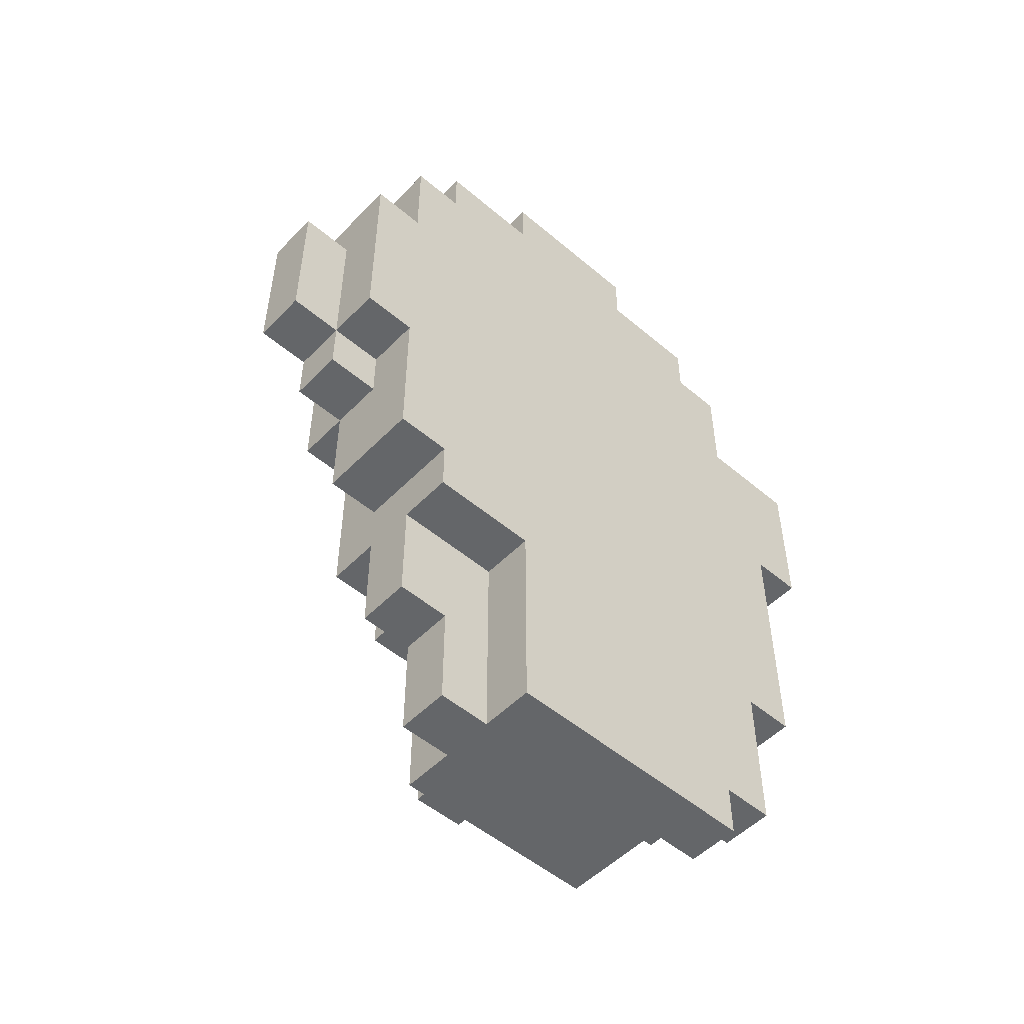
<metadata>
{"format":"obj","ext":"obj","renderer":"f3d","projection":"perspective","resolution":1024,"background":"white","views":[{"elev":-51.7,"azim":-132.5,"up":"+Y"}]}
</metadata>
<code>
o Bernard
v -0.2 -0.8 0.3
v -0.2 -0.8 -0.2
v -0.2 -0.7 0.4
v -0.2 -0.7 0.3
v -0.2 -0.4 0.5
v -0.2 -0.4 0.4
v -0.2 -0.4 -0.2
v -0.2 -0.4 -0.4
v -0.2 -0.3 -0.4
v -0.2 -0.3 -0.5
v -0.2 0 -0.5
v -0.2 0 -0.6
v -0.2 0.1 0.6
v -0.2 0.1 0.5
v -0.2 0.2 0.6
v -0.2 0.2 0.5
v -0.2 0.4 0.6
v -0.2 0.4 0.4
v -0.2 0.4 -0.5
v -0.2 0.4 -0.6
v -0.2 0.6 0.4
v -0.2 0.6 0.3
v -0.2 0.6 -0.4
v -0.2 0.6 -0.5
v -0.2 0.7 0.3
v -0.2 0.7 0.1
v -0.2 0.7 -0.2
v -0.2 0.7 -0.4
v -0.2 0.8 0.1
v -0.2 0.8 -0.2
v -0.1 -0.8 -0.2
v -0.1 -0.8 -0.3
v -0.1 -0.6 -0.3
v -0.1 -0.6 -0.4
v -0.1 -0.5 -0.2
v -0.1 -0.5 -0.3
v -0.1 -0.4 -0.2
v -0.1 -0.4 -0.4
v -0.1 -0.1 -0.5
v -0.1 -0.1 -0.6
v -0.1 0 -0.5
v -0.1 0 -0.6
v -0.1 0 -0.7
v -0.1 0.3 -0.6
v -0.1 0.3 -0.7
v -0.1 -0.8 0.3
v -0.1 -0.8 0.2
v -0.1 -0.7 0.4
v -0.1 -0.7 0.3
v -0.1 -0.7 0.2
v -0.1 -0.6 0.4
v -0.1 -0.6 0.3
v -0.1 -0.4 0.5
v -0.1 -0.4 0.4
v -0.1 -0.3 0.5
v -0.1 -0.3 0.4
v 0 -0.8 -0.2
v 0 -0.8 -0.3
v 0 -0.7 0.3
v 0 -0.7 0.2
v 0 -0.6 0.4
v 0 -0.6 0.3
v 0 -0.6 0.2
v 0 -0.6 -0.3
v 0 -0.6 -0.4
v 0 -0.5 0.4
v 0 -0.5 0.3
v 0 -0.5 -0.2
v 0 -0.5 -0.3
v 0 -0.4 -0.3
v 0 -0.4 -0.4
v 0 -0.3 0.5
v 0 -0.3 0.4
v 0 -0.3 -0.4
v 0 -0.3 -0.5
v 0 -0.2 0.4
v 0 -0.1 0.5
v 0 -0.1 0.4
v 0 -0.1 -0.4
v 0 -0.1 -0.5
v 0 -0.1 -0.6
v 0 0 0.4
v 0 0 -0.6
v 0 0 -0.7
v 0 0.1 0.6
v 0 0.1 0.5
v 0 0.1 0.4
v 0 0.2 0.6
v 0 0.2 0.5
v 0 0.3 0.5
v 0 0.3 0.4
v 0 0.3 -0.4
v 0 0.3 -0.5
v 0 0.3 -0.6
v 0 0.3 -0.7
v 0 0.4 0.6
v 0 0.4 0.4
v 0 0.4 0.3
v 0 0.4 -0.3
v 0 0.4 -0.4
v 0 0.4 -0.5
v 0 0.4 -0.6
v 0 0.5 0.3
v 0 0.5 0.2
v 0 0.5 -0.2
v 0 0.5 -0.3
v 0 0.6 0.4
v 0 0.6 0.3
v 0 0.6 0.2
v 0 0.6 -0.2
v 0 0.6 -0.4
v 0 0.6 -0.5
v 0 0.7 0.3
v 0 0.7 0.1
v 0 0.7 -0.2
v 0 0.7 -0.4
v 0 0.8 0.1
v 0 0.8 -0.2
v 0.1 -0.8 0.2
v 0.1 -0.8 -0.2
v 0.1 -0.7 0.2
v 0.1 -0.7 0.1
v 0.1 -0.7 5.96e-08
v 0.1 -0.7 -0.1
v 0.1 -0.6 0.3
v 0.1 -0.6 0.2
v 0.1 -0.6 0.1
v 0.1 -0.6 5.96e-08
v 0.1 -0.5 0.4
v 0.1 -0.5 0.3
v 0.1 -0.5 0.2
v 0.1 -0.5 0.1
v 0.1 -0.5 -0.2
v 0.1 -0.5 -0.3
v 0.1 -0.4 0.3
v 0.1 -0.4 0.2
v 0.1 -0.4 0.1
v 0.1 -0.4 -0.3
v 0.1 -0.4 -0.4
v 0.1 -0.3 -0.1
v 0.1 -0.3 -0.2
v 0.1 -0.3 -0.3
v 0.1 -0.3 -0.4
v 0.1 -0.2 0.4
v 0.1 -0.2 0.3
v 0.1 -0.2 0.2
v 0.1 -0.1 0.3
v 0.1 -0.1 -0.2
v 0.1 -0.1 -0.3
v 0.1 -0.1 -0.4
v 0.1 -0.1 -0.5
v 0.1 0 0.4
v 0.1 0 0.3
v 0.1 0.1 0.5
v 0.1 0.1 0.4
v 0.1 0.2 0.3
v 0.1 0.2 0.1
v 0.1 0.2 -0.2
v 0.1 0.2 -0.3
v 0.1 0.3 0.5
v 0.1 0.3 0.4
v 0.1 0.3 0.1
v 0.1 0.3 5.96e-08
v 0.1 0.3 -0.1
v 0.1 0.3 -0.2
v 0.1 0.3 -0.4
v 0.1 0.3 -0.5
v 0.1 0.4 0.4
v 0.1 0.4 0.3
v 0.1 0.4 5.96e-08
v 0.1 0.4 -0.1
v 0.1 0.4 -0.3
v 0.1 0.4 -0.4
v 0.1 0.5 0.3
v 0.1 0.5 0.2
v 0.1 0.5 -0.2
v 0.1 0.5 -0.3
v 0.1 0.6 0.2
v 0.1 0.6 -0.2
v 0.2 -0.7 5.96e-08
v 0.2 -0.7 -0.1
v 0.2 -0.6 0.1
v 0.2 -0.6 5.96e-08
v 0.2 -0.4 0.2
v 0.2 -0.4 0.1
v 0.2 -0.3 -0.1
v 0.2 -0.3 -0.2
v 0.2 -0.2 0.3
v 0.2 -0.2 0.2
v 0.2 -0.2 0.1
v 0.2 -0.1 0.3
v 0.2 -0.1 0.2
v 0.2 -0.1 -0.2
v 0.2 -0.1 -0.3
v 0.2 0.2 0.3
v 0.2 0.2 0.1
v 0.2 0.2 -0.2
v 0.2 0.2 -0.3
v 0.2 0.3 0.1
v 0.2 0.3 5.96e-08
v 0.2 0.3 -0.1
v 0.2 0.3 -0.2
v 0.2 0.4 5.96e-08
v 0.2 0.4 -0.1
v -0.2 0.1 0.6
v -0.2 0.2 0.6
v -0.2 0.4 0.6
v -0.1 0.2 0.6
v -0.1 0.4 0.6
v 0 0.1 0.6
v 0 0.2 0.6
v 0 0.4 0.6
v -0.2 -0.4 0.5
v -0.2 0.1 0.5
v -0.1 -0.4 0.5
v -0.1 -0.3 0.5
v -0.1 -0.1 0.5
v -0.1 0.1 0.5
v 0 -0.3 0.5
v 0 -0.1 0.5
v 0 0.1 0.5
v 0 0.2 0.5
v 0 0.3 0.5
v 0.1 0.1 0.5
v 0.1 0.3 0.5
v -0.2 -0.7 0.4
v -0.2 -0.4 0.4
v -0.2 0.4 0.4
v -0.2 0.6 0.4
v -0.1 -0.7 0.4
v -0.1 -0.6 0.4
v -0.1 -0.4 0.4
v -0.1 -0.3 0.4
v -0.1 0.4 0.4
v -0.1 0.6 0.4
v 0 -0.6 0.4
v 0 -0.5 0.4
v 0 -0.3 0.4
v 0 -0.2 0.4
v 0 -0.1 0.4
v 0 0 0.4
v 0 0.1 0.4
v 0 0.3 0.4
v 0 0.4 0.4
v 0 0.6 0.4
v 0.1 -0.5 0.4
v 0.1 -0.2 0.4
v 0.1 0 0.4
v 0.1 0.1 0.4
v 0.1 0.3 0.4
v 0.1 0.4 0.4
v -0.2 -0.8 0.3
v -0.2 -0.7 0.3
v -0.2 0.6 0.3
v -0.2 0.7 0.3
v -0.1 -0.8 0.3
v -0.1 -0.7 0.3
v -0.1 -0.6 0.3
v -0.1 0.6 0.3
v -0.1 0.7 0.3
v 0 -0.7 0.3
v 0 -0.6 0.3
v 0 -0.5 0.3
v 0 0.4 0.3
v 0 0.5 0.3
v 0 0.6 0.3
v 0 0.7 0.3
v 0.1 -0.6 0.3
v 0.1 -0.5 0.3
v 0.1 -0.2 0.3
v 0.1 -0.1 0.3
v 0.1 0 0.3
v 0.1 0.2 0.3
v 0.1 0.4 0.3
v 0.1 0.5 0.3
v 0.2 -0.2 0.3
v 0.2 -0.1 0.3
v 0.2 0.2 0.3
v -0.1 -0.8 0.2
v -0.1 -0.7 0.2
v 0 -0.8 0.2
v 0 -0.7 0.2
v 0 -0.6 0.2
v 0 0.5 0.2
v 0 0.6 0.2
v 0.1 -0.8 0.2
v 0.1 -0.7 0.2
v 0.1 -0.6 0.2
v 0.1 -0.4 0.2
v 0.1 -0.2 0.2
v 0.1 0.5 0.2
v 0.1 0.6 0.2
v 0.2 -0.4 0.2
v 0.2 -0.2 0.2
v -0.2 0.7 0.1
v -0.2 0.8 0.1
v -0.1 0.7 0.1
v -0.1 0.8 0.1
v 0 0.7 0.1
v 0 0.8 0.1
v 0.1 -0.6 0.1
v 0.1 -0.5 0.1
v 0.1 -0.4 0.1
v 0.1 0.2 0.1
v 0.1 0.3 0.1
v 0.2 -0.6 0.1
v 0.2 -0.4 0.1
v 0.2 0.2 0.1
v 0.2 0.3 0.1
v 0.1 -0.7 5.96e-08
v 0.1 -0.6 5.96e-08
v 0.1 0.3 5.96e-08
v 0.1 0.4 5.96e-08
v 0.2 -0.7 5.96e-08
v 0.2 -0.6 5.96e-08
v 0.2 0.3 5.96e-08
v 0.2 0.4 5.96e-08
v 0.1 -0.7 -0.1
v 0.1 -0.3 -0.1
v 0.1 0.3 -0.1
v 0.1 0.4 -0.1
v 0.2 -0.7 -0.1
v 0.2 -0.3 -0.1
v 0.2 0.3 -0.1
v 0.2 0.4 -0.1
v -0.2 -0.8 -0.2
v -0.2 -0.4 -0.2
v -0.2 0.7 -0.2
v -0.2 0.8 -0.2
v -0.1 -0.8 -0.2
v -0.1 -0.5 -0.2
v -0.1 -0.4 -0.2
v -0.1 0.7 -0.2
v -0.1 0.8 -0.2
v 0 -0.8 -0.2
v 0 -0.5 -0.2
v 0 0.5 -0.2
v 0 0.6 -0.2
v 0 0.7 -0.2
v 0 0.8 -0.2
v 0.1 -0.8 -0.2
v 0.1 -0.5 -0.2
v 0.1 -0.3 -0.2
v 0.1 -0.1 -0.2
v 0.1 0.2 -0.2
v 0.1 0.3 -0.2
v 0.1 0.5 -0.2
v 0.1 0.6 -0.2
v 0.2 -0.3 -0.2
v 0.2 -0.1 -0.2
v 0.2 0.2 -0.2
v 0.2 0.3 -0.2
v -0.1 -0.8 -0.3
v -0.1 -0.6 -0.3
v 0 -0.8 -0.3
v 0 -0.6 -0.3
v 0 -0.5 -0.3
v 0 -0.4 -0.3
v 0 0.4 -0.3
v 0 0.5 -0.3
v 0.1 -0.5 -0.3
v 0.1 -0.4 -0.3
v 0.1 -0.1 -0.3
v 0.1 0.2 -0.3
v 0.1 0.4 -0.3
v 0.1 0.5 -0.3
v 0.2 -0.1 -0.3
v 0.2 0.2 -0.3
v -0.2 -0.4 -0.4
v -0.2 -0.3 -0.4
v -0.2 0.6 -0.4
v -0.2 0.7 -0.4
v -0.1 -0.6 -0.4
v -0.1 -0.4 -0.4
v -0.1 -0.3 -0.4
v -0.1 0.6 -0.4
v -0.1 0.7 -0.4
v 0 -0.6 -0.4
v 0 -0.4 -0.4
v 0 -0.3 -0.4
v 0 -0.1 -0.4
v 0 0.3 -0.4
v 0 0.4 -0.4
v 0 0.6 -0.4
v 0 0.7 -0.4
v 0.1 -0.4 -0.4
v 0.1 -0.3 -0.4
v 0.1 -0.1 -0.4
v 0.1 0.3 -0.4
v 0.1 0.4 -0.4
v -0.2 -0.3 -0.5
v -0.2 0 -0.5
v -0.2 0.4 -0.5
v -0.2 0.6 -0.5
v -0.1 -0.3 -0.5
v -0.1 -0.1 -0.5
v -0.1 0 -0.5
v -0.1 0.4 -0.5
v -0.1 0.6 -0.5
v 0 -0.3 -0.5
v 0 -0.1 -0.5
v 0 0.3 -0.5
v 0 0.4 -0.5
v 0 0.6 -0.5
v 0.1 -0.1 -0.5
v 0.1 0.3 -0.5
v -0.2 0 -0.6
v -0.2 0.4 -0.6
v -0.1 -0.1 -0.6
v -0.1 0 -0.6
v -0.1 0.3 -0.6
v -0.1 0.4 -0.6
v 0 -0.1 -0.6
v 0 0 -0.6
v 0 0.3 -0.6
v 0 0.4 -0.6
v -0.1 0 -0.7
v -0.1 0.3 -0.7
v 0 0 -0.7
v 0 0.3 -0.7
v -0.2 -0.8 0.3
v -0.1 -0.8 0.3
v -0.1 -0.8 0.2
v 0 -0.8 0.2
v 0.1 -0.8 0.2
v -0.1 -0.8 0.1
v 0 -0.8 0.1
v -0.2 -0.8 -0.2
v -0.1 -0.8 -0.2
v 0 -0.8 -0.2
v 0.1 -0.8 -0.2
v -0.1 -0.8 -0.3
v 0 -0.8 -0.3
v -0.2 -0.7 0.4
v -0.1 -0.7 0.4
v -0.2 -0.7 0.3
v -0.1 -0.7 0.3
v 0 -0.7 0.3
v -0.1 -0.7 0.2
v 0 -0.7 0.2
v 0.1 -0.7 5.96e-08
v 0.2 -0.7 5.96e-08
v 0.1 -0.7 -0.1
v 0.2 -0.7 -0.1
v -0.1 -0.6 0.4
v 0 -0.6 0.4
v -0.1 -0.6 0.3
v 0 -0.6 0.3
v 0.1 -0.6 0.3
v 0 -0.6 0.2
v 0.1 -0.6 0.2
v 0.1 -0.6 0.1
v 0.2 -0.6 0.1
v 0.1 -0.6 5.96e-08
v 0.2 -0.6 5.96e-08
v -0.1 -0.6 -0.3
v 0 -0.6 -0.3
v -0.1 -0.6 -0.4
v 0 -0.6 -0.4
v 0 -0.5 0.4
v 0.1 -0.5 0.4
v 0 -0.5 0.3
v 0.1 -0.5 0.3
v 0 -0.5 -0.2
v 0.1 -0.5 -0.2
v 0 -0.5 -0.3
v 0.1 -0.5 -0.3
v -0.2 -0.4 0.5
v -0.1 -0.4 0.5
v -0.2 -0.4 0.4
v -0.1 -0.4 0.4
v 0.1 -0.4 0.2
v 0.2 -0.4 0.2
v 0.1 -0.4 0.1
v 0.2 -0.4 0.1
v -0.2 -0.4 -0.2
v -0.1 -0.4 -0.2
v 0 -0.4 -0.3
v 0.1 -0.4 -0.3
v -0.2 -0.4 -0.4
v -0.1 -0.4 -0.4
v 0 -0.4 -0.4
v 0.1 -0.4 -0.4
v -0.1 -0.3 0.5
v 0 -0.3 0.5
v -0.1 -0.3 0.4
v 0 -0.3 0.4
v 0.1 -0.3 -0.1
v 0.2 -0.3 -0.1
v 0.1 -0.3 -0.2
v 0.2 -0.3 -0.2
v -0.2 -0.3 -0.4
v -0.1 -0.3 -0.4
v 0 -0.3 -0.4
v -0.2 -0.3 -0.5
v -0.1 -0.3 -0.5
v 0 -0.3 -0.5
v 0.1 -0.2 0.3
v 0.2 -0.2 0.3
v 0.1 -0.2 0.2
v 0.2 -0.2 0.2
v 0.1 -0.1 -0.2
v 0.2 -0.1 -0.2
v 0.1 -0.1 -0.3
v 0.2 -0.1 -0.3
v 0 -0.1 -0.4
v 0.1 -0.1 -0.4
v -0.1 -0.1 -0.5
v 0 -0.1 -0.5
v 0.1 -0.1 -0.5
v -0.1 -0.1 -0.6
v 0 -0.1 -0.6
v -0.2 0 -0.5
v -0.1 0 -0.5
v -0.2 0 -0.6
v -0.1 0 -0.6
v 0 0 -0.6
v -0.1 0 -0.7
v 0 0 -0.7
v -0.2 0.1 0.6
v 0 0.1 0.6
v -0.2 0.1 0.5
v -0.1 0.1 0.5
v 0 0.1 0.5
v 0.1 0.1 0.5
v 0 0.1 0.4
v 0.1 0.1 0.4
v 0.1 0.2 0.3
v 0.2 0.2 0.3
v 0.1 0.2 0.1
v 0.2 0.2 0.1
v 0.1 0.2 -0.2
v 0.2 0.2 -0.2
v 0.1 0.2 -0.3
v 0.2 0.2 -0.3
v 0 0.3 0.5
v 0.1 0.3 0.5
v 0 0.3 0.4
v 0.1 0.3 0.4
v 0.1 0.3 0.1
v 0.2 0.3 0.1
v 0.1 0.3 5.96e-08
v 0.2 0.3 5.96e-08
v 0.1 0.3 -0.1
v 0.2 0.3 -0.1
v 0.1 0.3 -0.2
v 0.2 0.3 -0.2
v 0 0.3 -0.4
v 0.1 0.3 -0.4
v 0 0.3 -0.5
v 0.1 0.3 -0.5
v -0.1 0.3 -0.6
v 0 0.3 -0.6
v -0.1 0.3 -0.7
v 0 0.3 -0.7
v -0.2 0.4 0.6
v -0.1 0.4 0.6
v 0 0.4 0.6
v -0.2 0.4 0.4
v -0.1 0.4 0.4
v 0 0.4 0.4
v 0.1 0.4 0.4
v 0 0.4 0.3
v 0.1 0.4 0.3
v 0.1 0.4 5.96e-08
v 0.2 0.4 5.96e-08
v 0.1 0.4 -0.1
v 0.2 0.4 -0.1
v 0 0.4 -0.3
v 0.1 0.4 -0.3
v 0 0.4 -0.4
v 0.1 0.4 -0.4
v -0.2 0.4 -0.5
v -0.1 0.4 -0.5
v 0 0.4 -0.5
v -0.2 0.4 -0.6
v -0.1 0.4 -0.6
v 0 0.4 -0.6
v 0 0.5 0.3
v 0.1 0.5 0.3
v 0 0.5 0.2
v 0.1 0.5 0.2
v 0 0.5 -0.2
v 0.1 0.5 -0.2
v 0 0.5 -0.3
v 0.1 0.5 -0.3
v -0.2 0.6 0.4
v -0.1 0.6 0.4
v 0 0.6 0.4
v -0.2 0.6 0.3
v -0.1 0.6 0.3
v 0 0.6 0.3
v 0 0.6 0.2
v 0.1 0.6 0.2
v 0 0.6 -0.2
v 0.1 0.6 -0.2
v -0.2 0.6 -0.4
v -0.1 0.6 -0.4
v 0 0.6 -0.4
v -0.2 0.6 -0.5
v -0.1 0.6 -0.5
v 0 0.6 -0.5
v -0.2 0.7 0.3
v -0.1 0.7 0.3
v 0 0.7 0.3
v -0.2 0.7 0.1
v -0.1 0.7 0.1
v 0 0.7 0.1
v -0.2 0.7 -0.2
v -0.1 0.7 -0.2
v 0 0.7 -0.2
v -0.2 0.7 -0.4
v -0.1 0.7 -0.4
v 0 0.7 -0.4
v -0.2 0.8 0.1
v -0.1 0.8 0.1
v 0 0.8 0.1
v -0.2 0.8 -0.2
v -0.1 0.8 -0.2
v 0 0.8 -0.2
f 4 2 1
f 6 4 3
f 7 2 4
f 7 4 6
f 9 6 5
f 9 8 7
f 9 7 6
f 11 10 9
f 14 9 5
f 14 12 11
f 14 11 9
f 15 14 13
f 16 12 14
f 16 14 15
f 17 16 15
f 18 12 16
f 18 16 17
f 19 12 18
f 20 12 19
f 21 19 18
f 22 19 21
f 23 19 22
f 24 19 23
f 25 23 22
f 26 23 25
f 27 23 26
f 28 23 27
f 29 27 26
f 30 27 29
f 33 32 31
f 35 33 31
f 36 34 33
f 36 33 35
f 37 36 35
f 38 34 36
f 38 36 37
f 41 40 39
f 42 40 41
f 44 43 42
f 45 43 44
f 46 47 49
f 49 47 50
f 48 49 51
f 51 49 52
f 53 54 55
f 55 54 56
f 59 60 62
f 62 60 63
f 57 58 64
f 61 62 66
f 66 62 67
f 57 64 68
f 64 65 69
f 68 64 69
f 69 65 70
f 70 65 71
f 72 73 76
f 72 76 77
f 77 76 78
f 74 75 79
f 79 75 80
f 77 78 82
f 80 81 83
f 77 82 86
f 86 82 87
f 85 86 88
f 88 86 89
f 88 89 90
f 83 84 93
f 80 83 93
f 93 84 94
f 94 84 95
f 88 90 96
f 90 91 96
f 96 91 97
f 93 94 100
f 92 93 100
f 100 94 101
f 101 94 102
f 97 98 103
f 100 101 106
f 99 100 106
f 103 104 107
f 97 103 107
f 107 104 108
f 108 104 109
f 105 106 110
f 106 101 111
f 110 106 111
f 111 101 112
f 108 109 113
f 109 110 113
f 110 111 113
f 113 111 114
f 114 111 115
f 115 111 116
f 114 115 117
f 117 115 118
f 119 120 121
f 121 120 122
f 122 120 123
f 123 120 124
f 121 122 126
f 122 123 127
f 126 122 127
f 127 123 128
f 125 126 130
f 126 127 131
f 130 126 131
f 131 127 132
f 124 120 133
f 131 132 135
f 130 131 135
f 129 130 135
f 135 132 136
f 136 132 137
f 133 134 138
f 124 133 140
f 133 138 140
f 140 138 141
f 138 139 142
f 141 138 142
f 142 139 143
f 135 136 144
f 129 135 144
f 144 136 145
f 145 136 146
f 144 145 147
f 142 143 148
f 141 142 148
f 148 143 149
f 149 143 150
f 144 147 152
f 152 147 153
f 152 153 155
f 155 153 156
f 154 155 156
f 149 150 159
f 150 151 159
f 156 157 160
f 154 156 160
f 160 157 161
f 161 157 162
f 158 159 165
f 159 151 166
f 165 159 166
f 166 151 167
f 162 163 168
f 161 162 168
f 168 163 169
f 169 163 170
f 164 165 171
f 165 166 171
f 171 166 172
f 172 166 173
f 169 170 174
f 171 172 174
f 170 171 174
f 174 172 175
f 175 172 176
f 176 172 177
f 175 176 178
f 178 176 179
f 180 181 183
f 182 183 185
f 183 181 186
f 185 183 186
f 184 185 189
f 186 187 190
f 185 186 190
f 189 185 190
f 188 189 191
f 189 190 192
f 191 189 192
f 190 187 193
f 192 190 193
f 191 192 195
f 193 194 195
f 192 193 195
f 195 194 196
f 196 194 197
f 197 194 198
f 196 197 199
f 199 197 200
f 200 197 201
f 201 197 202
f 200 201 203
f 203 201 204
f 208 206 205
f 208 207 206
f 209 207 208
f 210 208 205
f 211 209 208
f 211 208 210
f 212 209 211
f 215 214 213
f 216 214 215
f 217 214 216
f 218 214 217
f 219 217 216
f 220 218 217
f 220 217 219
f 221 218 220
f 224 223 222
f 224 222 221
f 225 223 224
f 230 227 226
f 231 227 230
f 232 227 231
f 234 229 228
f 235 229 234
f 236 233 232
f 236 232 231
f 237 233 236
f 238 233 237
f 244 235 234
f 245 235 244
f 246 238 237
f 246 239 238
f 247 240 239
f 247 239 246
f 247 241 240
f 248 242 241
f 248 241 247
f 249 242 248
f 250 244 243
f 251 244 250
f 256 253 252
f 257 253 256
f 259 255 254
f 260 255 259
f 261 258 257
f 262 258 261
f 266 260 259
f 267 260 266
f 268 263 262
f 269 263 268
f 274 265 264
f 275 265 274
f 276 271 270
f 277 273 272
f 277 271 276
f 277 272 271
f 278 273 277
f 281 280 279
f 282 280 281
f 286 282 281
f 287 283 282
f 287 282 286
f 288 283 287
f 291 285 284
f 292 285 291
f 293 290 289
f 294 290 293
f 297 296 295
f 298 296 297
f 299 298 297
f 300 298 299
f 306 302 301
f 306 303 302
f 307 303 306
f 308 305 304
f 309 305 308
f 314 311 310
f 315 311 314
f 316 313 312
f 317 313 316
f 318 319 322
f 322 319 323
f 320 321 324
f 324 321 325
f 326 327 330
f 330 327 331
f 331 327 332
f 328 329 333
f 333 329 334
f 333 334 339
f 339 334 340
f 335 336 341
f 341 336 342
f 337 338 347
f 347 338 348
f 343 344 349
f 349 344 350
f 345 346 351
f 351 346 352
f 353 354 355
f 355 354 356
f 357 358 361
f 361 358 362
f 359 360 365
f 365 360 366
f 363 364 367
f 367 364 368
f 369 370 374
f 374 370 375
f 371 372 376
f 376 372 377
f 374 375 378
f 373 374 378
f 378 375 379
f 379 375 380
f 376 377 384
f 384 377 385
f 379 380 386
f 380 381 387
f 386 380 387
f 387 381 388
f 382 383 389
f 389 383 390
f 391 392 395
f 395 392 396
f 396 392 397
f 393 394 398
f 398 394 399
f 395 396 400
f 400 396 401
f 398 399 403
f 403 399 404
f 401 402 405
f 405 402 406
f 407 408 410
f 410 408 411
f 411 408 412
f 409 410 413
f 413 410 414
f 411 412 415
f 415 412 416
f 417 418 419
f 419 418 420
f 423 422 421
f 426 423 421
f 426 424 423
f 427 425 424
f 427 424 426
f 428 426 421
f 428 427 426
f 429 427 428
f 430 425 427
f 430 427 429
f 431 425 430
f 432 430 429
f 433 430 432
f 436 435 434
f 437 435 436
f 439 438 437
f 440 438 439
f 443 442 441
f 444 442 443
f 447 446 445
f 448 446 447
f 450 449 448
f 451 449 450
f 454 453 452
f 455 453 454
f 458 457 456
f 459 457 458
f 462 461 460
f 463 461 462
f 466 465 464
f 467 465 466
f 470 469 468
f 471 469 470
f 474 473 472
f 475 473 474
f 480 477 476
f 481 477 480
f 482 479 478
f 483 479 482
f 486 485 484
f 487 485 486
f 490 489 488
f 491 489 490
f 495 493 492
f 496 494 493
f 496 493 495
f 497 494 496
f 500 499 498
f 501 499 500
f 504 503 502
f 505 503 504
f 509 507 506
f 510 507 509
f 511 509 508
f 512 509 511
f 515 514 513
f 516 514 515
f 518 517 516
f 519 517 518
f 522 521 520
f 523 521 522
f 524 521 523
f 526 525 524
f 527 525 526
f 528 529 530
f 530 529 531
f 532 533 534
f 534 533 535
f 536 537 538
f 538 537 539
f 540 541 542
f 542 541 543
f 544 545 546
f 546 545 547
f 548 549 550
f 550 549 551
f 552 553 554
f 554 553 555
f 556 557 559
f 557 558 560
f 559 557 560
f 560 558 561
f 561 562 563
f 563 562 564
f 565 566 567
f 567 566 568
f 569 570 571
f 571 570 572
f 573 574 576
f 574 575 577
f 576 574 577
f 577 575 578
f 579 580 581
f 581 580 582
f 583 584 585
f 585 584 586
f 587 588 590
f 588 589 591
f 590 588 591
f 591 589 592
f 593 594 595
f 595 594 596
f 597 598 600
f 598 599 601
f 600 598 601
f 601 599 602
f 603 604 606
f 604 605 607
f 606 604 607
f 607 605 608
f 609 610 612
f 610 611 613
f 612 610 613
f 613 611 614
f 615 616 618
f 616 617 619
f 618 616 619
f 619 617 620

</code>
